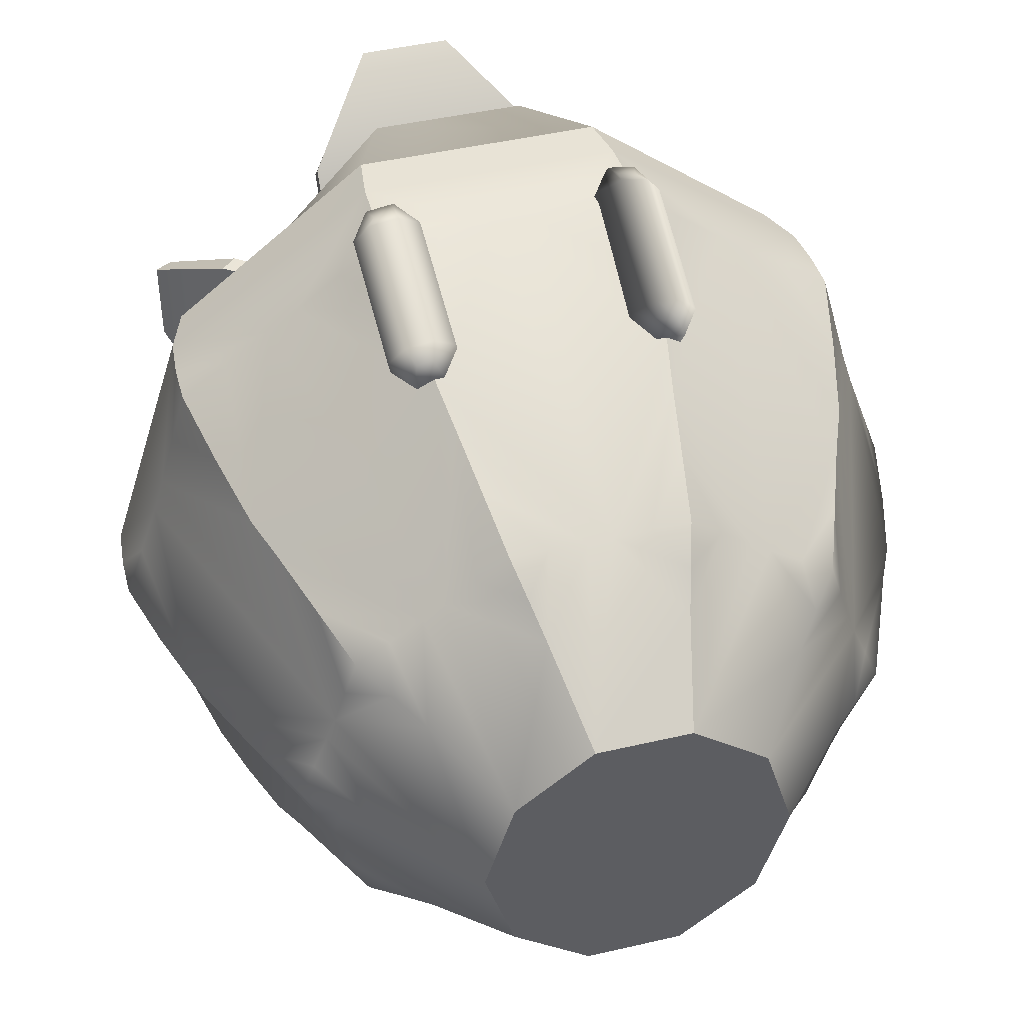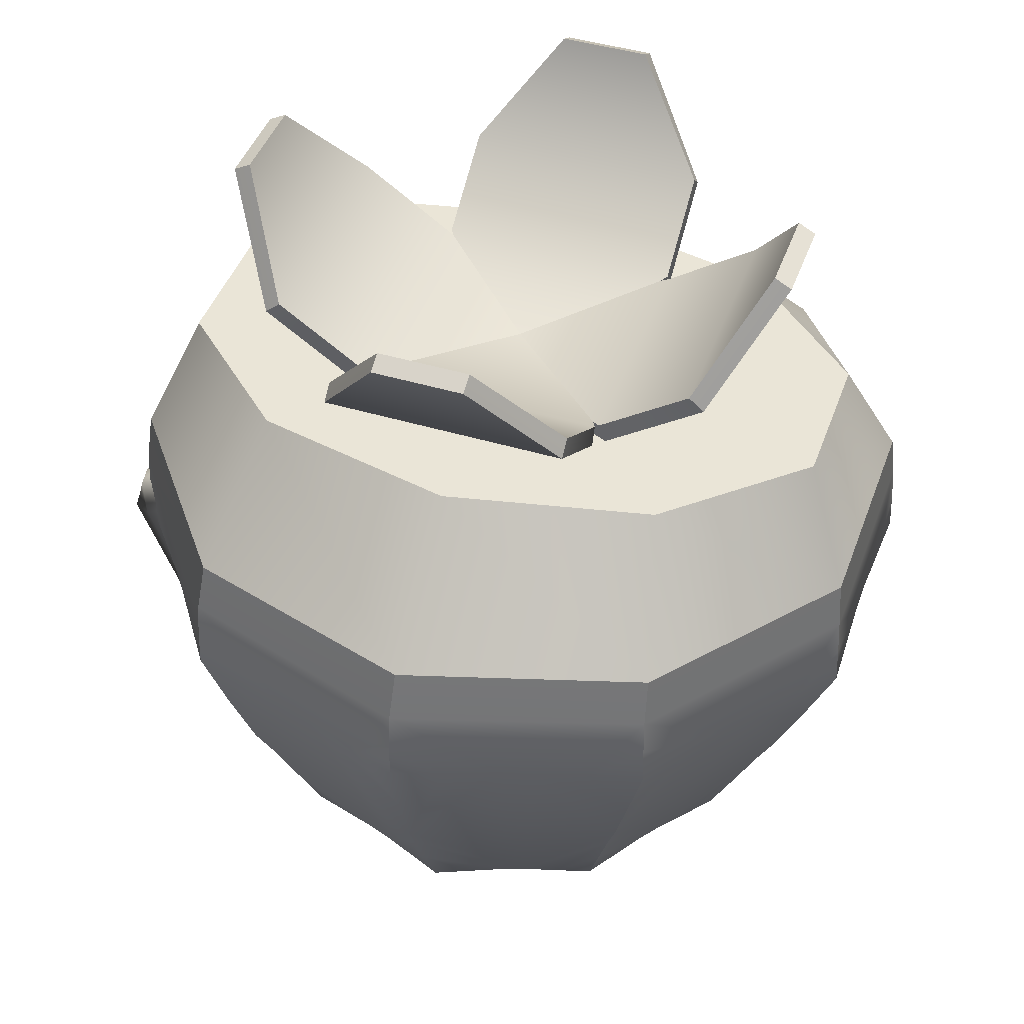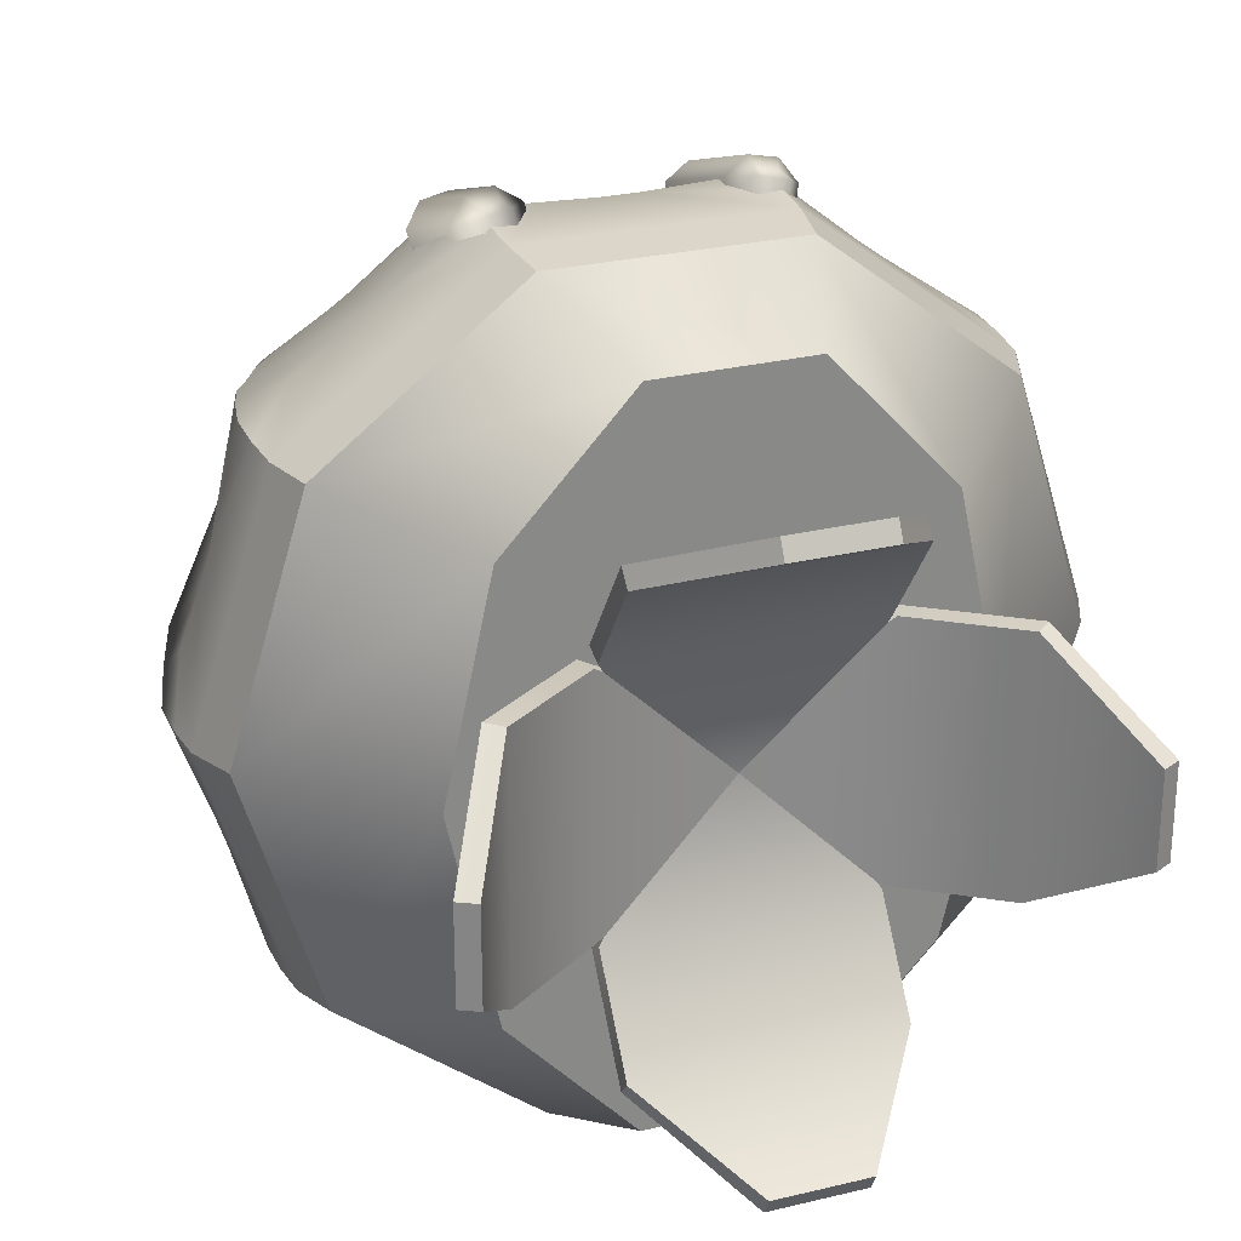
<metadata>
{"format":"obj","ext":"obj","renderer":"f3d","projection":"perspective","resolution":1024,"background":"white","views":[{"elev":44.8,"azim":-15.2,"up":"+Z"},{"elev":44.4,"azim":109.3,"up":"+Y"},{"elev":26.9,"azim":159.4,"up":"+Z"}]}
</metadata>
<code>
g default
v -0.002341 1.742 0.1222
v 0.7388 2.234 0.1156
v -0.002341 1.742 -0.1222
v 0.7388 2.234 -0.1156
v 0.5876 1.954 -0.3111
v 0.5876 1.954 0.3111
v 0.3374 1.779 -0.3111
v 0.3374 1.779 0.3111
v 0.5748 1.965 0.3111
v 0.5621 1.977 0.3111
v 0.5493 1.988 0.3111
v 0.7242 2.242 0.1156
v 0.7095 2.25 0.1156
v 0.6948 2.258 0.1156
v 0.7242 2.242 -0.1156
v 0.7095 2.25 -0.1156
v 0.6948 2.258 -0.1156
v 0.5748 1.965 -0.3111
v 0.5621 1.977 -0.3111
v 0.5493 1.988 -0.3111
v 0.3314 1.795 0.3111
v 0.3254 1.812 0.3111
v 0.3193 1.828 0.3111
v 0.3314 1.795 -0.3111
v 0.3254 1.812 -0.3111
v 0.3193 1.828 -0.3111
v -0.004145 1.759 0.1222
v -0.00595 1.775 0.1222
v -0.007755 1.792 0.1222
v -0.004145 1.759 -0.1222
v -0.00595 1.775 -0.1222
v -0.007755 1.792 -0.1222
g Hoja1
f 11 14 17 20
f 23 11 20 26
f 29 23 26 32
f 6 5 4 2
f 8 7 5 6
f 1 3 7 8
f 6 2 12 9
f 9 12 13 10
f 10 13 14 11
f 2 4 15 12
f 12 15 16 13
f 13 16 17 14
f 4 5 18 15
f 15 18 19 16
f 16 19 20 17
f 8 6 9 21
f 21 9 10 22
f 22 10 11 23
f 5 7 24 18
f 18 24 25 19
f 19 25 26 20
f 1 8 21 27
f 27 21 22 28
f 28 22 23 29
f 7 3 30 24
f 24 30 31 25
f 25 31 32 26
f 3 1 27 30
f 30 27 28 31
f 31 28 29 32
g default
v 0.002341 1.742 -0.1222
v -0.7388 2.234 -0.1156
v 0.002341 1.742 0.1222
v -0.7388 2.234 0.1156
v -0.5876 1.954 0.3111
v -0.5876 1.954 -0.3111
v -0.3374 1.779 0.3111
v -0.3374 1.779 -0.3111
v -0.5748 1.965 -0.3111
v -0.5621 1.977 -0.3111
v -0.5493 1.988 -0.3111
v -0.7242 2.242 -0.1156
v -0.7095 2.25 -0.1156
v -0.6948 2.258 -0.1156
v -0.7242 2.242 0.1156
v -0.7095 2.25 0.1156
v -0.6948 2.258 0.1156
v -0.5748 1.965 0.3111
v -0.5621 1.977 0.3111
v -0.5493 1.988 0.3111
v -0.3314 1.795 -0.3111
v -0.3254 1.812 -0.3111
v -0.3193 1.828 -0.3111
v -0.3314 1.795 0.3111
v -0.3254 1.812 0.3111
v -0.3193 1.828 0.3111
v 0.004145 1.759 -0.1222
v 0.00595 1.775 -0.1222
v 0.007755 1.792 -0.1222
v 0.004145 1.759 0.1222
v 0.00595 1.775 0.1222
v 0.007755 1.792 0.1222
g Hoja2
f 43 46 49 52
f 55 43 52 58
f 61 55 58 64
f 38 37 36 34
f 40 39 37 38
f 33 35 39 40
f 38 34 44 41
f 41 44 45 42
f 42 45 46 43
f 34 36 47 44
f 44 47 48 45
f 45 48 49 46
f 36 37 50 47
f 47 50 51 48
f 48 51 52 49
f 40 38 41 53
f 53 41 42 54
f 54 42 43 55
f 37 39 56 50
f 50 56 57 51
f 51 57 58 52
f 33 40 53 59
f 59 53 54 60
f 60 54 55 61
f 39 35 62 56
f 56 62 63 57
f 57 63 64 58
f 35 33 59 62
f 62 59 60 63
f 63 60 61 64
g default
v 0.1222 1.742 0.002341
v 0.1156 2.234 -0.7388
v -0.1222 1.742 0.002341
v -0.1156 2.234 -0.7388
v -0.3111 1.954 -0.5876
v 0.3111 1.954 -0.5876
v -0.3111 1.779 -0.3374
v 0.3111 1.779 -0.3374
v 0.3111 1.965 -0.5748
v 0.3111 1.977 -0.5621
v 0.3111 1.988 -0.5493
v 0.1156 2.242 -0.7242
v 0.1156 2.25 -0.7095
v 0.1156 2.258 -0.6948
v -0.1156 2.242 -0.7242
v -0.1156 2.25 -0.7095
v -0.1156 2.258 -0.6948
v -0.3111 1.965 -0.5748
v -0.3111 1.977 -0.5621
v -0.3111 1.988 -0.5493
v 0.3111 1.795 -0.3314
v 0.3111 1.812 -0.3254
v 0.3111 1.828 -0.3193
v -0.3111 1.795 -0.3314
v -0.3111 1.812 -0.3254
v -0.3111 1.828 -0.3193
v 0.1222 1.759 0.004145
v 0.1222 1.775 0.00595
v 0.1222 1.792 0.007755
v -0.1222 1.759 0.004145
v -0.1222 1.775 0.00595
v -0.1222 1.792 0.007755
g Hoja3
f 75 78 81 84
f 87 75 84 90
f 93 87 90 96
f 70 69 68 66
f 72 71 69 70
f 65 67 71 72
f 70 66 76 73
f 73 76 77 74
f 74 77 78 75
f 66 68 79 76
f 76 79 80 77
f 77 80 81 78
f 68 69 82 79
f 79 82 83 80
f 80 83 84 81
f 72 70 73 85
f 85 73 74 86
f 86 74 75 87
f 69 71 88 82
f 82 88 89 83
f 83 89 90 84
f 65 72 85 91
f 91 85 86 92
f 92 86 87 93
f 71 67 94 88
f 88 94 95 89
f 89 95 96 90
f 67 65 91 94
f 94 91 92 95
f 95 92 93 96
g default
v -0.1222 1.742 -0.002341
v -0.1156 2.234 0.7388
v 0.1222 1.742 -0.002341
v 0.1156 2.234 0.7388
v 0.3111 1.954 0.5876
v -0.3111 1.954 0.5876
v 0.3111 1.779 0.3374
v -0.3111 1.779 0.3374
v -0.3111 1.965 0.5748
v -0.3111 1.977 0.5621
v -0.3111 1.988 0.5493
v -0.1156 2.242 0.7242
v -0.1156 2.25 0.7095
v -0.1156 2.258 0.6948
v 0.1156 2.242 0.7242
v 0.1156 2.25 0.7095
v 0.1156 2.258 0.6948
v 0.3111 1.965 0.5748
v 0.3111 1.977 0.5621
v 0.3111 1.988 0.5493
v -0.3111 1.795 0.3314
v -0.3111 1.812 0.3254
v -0.3111 1.828 0.3193
v 0.3111 1.795 0.3314
v 0.3111 1.812 0.3254
v 0.3111 1.828 0.3193
v -0.1222 1.759 -0.004145
v -0.1222 1.775 -0.00595
v -0.1222 1.792 -0.007755
v 0.1222 1.759 -0.004145
v 0.1222 1.775 -0.00595
v 0.1222 1.792 -0.007755
g Hoja4
f 107 110 113 116
f 119 107 116 122
f 125 119 122 128
f 102 101 100 98
f 104 103 101 102
f 97 99 103 104
f 102 98 108 105
f 105 108 109 106
f 106 109 110 107
f 98 100 111 108
f 108 111 112 109
f 109 112 113 110
f 100 101 114 111
f 111 114 115 112
f 112 115 116 113
f 104 102 105 117
f 117 105 106 118
f 118 106 107 119
f 101 103 120 114
f 114 120 121 115
f 115 121 122 116
f 97 104 117 123
f 123 117 118 124
f 124 118 119 125
f 103 99 126 120
f 120 126 127 121
f 121 127 128 122
f 99 97 123 126
f 126 123 124 127
f 127 124 125 128
g default
v 0.3018 -0.01282 -0.2351
v 0.1153 -0.01282 -0.3804
v -0.1153 -0.01282 -0.3804
v -0.3018 -0.01282 -0.2351
v -0.373 -0.01282 -0
v -0.3018 -0.01282 0.2351
v -0.1153 -0.01282 0.3804
v 0.1153 -0.01282 0.3804
v 0.3018 -0.01282 0.2351
v 0.373 -0.01282 -0
v -0 -0.01282 -0
v -0 1.743 -0
v 0.3136 1.123 1.003
v 0.2147 0.356 0.6701
v -0.2147 0.356 0.6701
v -0.3136 1.123 1.003
v -0.5783 0.3561 0.4142
v -0.8212 1.131 0.62
v -0.7281 0.3561 0
v -1.015 1.126 0
v -0.5783 0.3561 -0.4142
v -0.8212 1.131 -0.62
v -0.2147 0.356 -0.6701
v -0.3136 1.123 -1.003
v 0.2147 0.356 -0.6701
v 0.3136 1.123 -1.003
v 0.5783 0.3561 -0.4142
v 0.8212 1.131 -0.62
v 0.7281 0.3561 -0
v 1.015 1.126 0
v 0.5783 0.3561 0.4142
v 0.8212 1.131 0.62
v 0.2766 0.7568 0.8512
v 0.2605 0.6593 0.8049
v 0.3668 0.3607 0.5532
v 0.4172 0.3607 0.5178
v 0.692 0.6621 0.4974
v 0.7322 0.7604 0.5261
v 0.5967 1.131 0.7773
v 0.5264 1.13 0.8305
v 0.04344 1.126 0.9937
v -0.04344 1.126 0.9937
v -0.2766 0.7568 0.8512
v -0.2605 0.6593 0.8049
v -0.02971 0.3607 0.6619
v 0.02971 0.3607 0.6619
v -0.5264 1.13 0.8305
v -0.5967 1.131 0.7773
v -0.7322 0.7604 0.5261
v -0.692 0.6621 0.4974
v -0.4172 0.3607 0.5178
v -0.3668 0.3607 0.5532
v -0.895 1.132 0.35
v -0.9218 1.131 0.2641
v -0.9104 0.7581 0
v -0.8627 0.6603 0
v -0.6563 0.3607 0.1759
v -0.6355 0.3607 0.2332
v -0.9218 1.131 -0.2641
v -0.895 1.132 -0.35
v -0.7322 0.7604 -0.5261
v -0.692 0.6621 -0.4974
v -0.6355 0.3607 -0.2332
v -0.6563 0.3607 -0.1759
v -0.5967 1.131 -0.7773
v -0.5264 1.13 -0.8305
v -0.2766 0.7568 -0.8512
v -0.2605 0.6593 -0.8049
v -0.3668 0.3607 -0.5532
v -0.4172 0.3607 -0.5178
v -0.04344 1.126 -0.9937
v 0.04344 1.126 -0.9937
v 0.2766 0.7568 -0.8512
v 0.2605 0.6593 -0.8049
v 0.02971 0.3607 -0.6619
v -0.02971 0.3607 -0.6619
v 0.5264 1.13 -0.8305
v 0.5967 1.131 -0.7773
v 0.7322 0.7604 -0.5261
v 0.692 0.6621 -0.4974
v 0.4172 0.3607 -0.5178
v 0.3668 0.3607 -0.5532
v 0.895 1.132 -0.35
v 0.9218 1.131 -0.2641
v 0.9104 0.7581 -0
v 0.8627 0.6603 -0
v 0.6563 0.3607 -0.1759
v 0.6355 0.3607 -0.2332
v 0.9218 1.131 0.2641
v 0.895 1.132 0.35
v 0.6355 0.3607 0.2332
v 0.6563 0.3607 0.1759
v 0.1682 0.2001 -0.5381
v 0.4491 0.2001 -0.3326
v -0.1682 0.2001 -0.5381
v -0.4491 0.2001 -0.3326
v -0.5624 0.2001 0
v -0.4491 0.2001 0.3326
v -0.1682 0.2001 0.5381
v 0.1682 0.2001 0.5381
v 0.4491 0.2001 0.3326
v 0.5624 0.2001 -0
v 0.31 1.327 0.992
v -0.31 1.327 0.992
v -0.8101 1.33 0.6129
v -1.002 1.328 0
v -0.8101 1.33 -0.6129
v -0.31 1.327 -0.992
v 0.31 1.327 -0.992
v 0.8101 1.33 -0.6129
v 1.002 1.328 0
v 0.8101 1.33 0.6129
v 0.42 1.126 0.9169
v 0.3131 1.227 0.9985
v 0.1785 1.125 0.9985
v 0.2963 0.9362 0.9273
v 0.191 0.278 0.6036
v 0.2907 0.3583 0.6117
v 0.2375 0.5071 0.738
v 0.1223 0.3583 0.666
v -0.191 0.278 0.6036
v -0.1223 0.3583 0.666
v -0.2375 0.5071 0.738
v -0.2907 0.3583 0.6117
v -0.3131 1.227 0.9985
v -0.42 1.126 0.9169
v -0.2963 0.9362 0.9273
v -0.1785 1.125 0.9985
v -0.5124 0.2781 0.3731
v -0.4978 0.3584 0.466
v -0.6351 0.5085 0.4561
v -0.6069 0.3584 0.3237
v -0.8197 1.233 0.6171
v -0.8581 1.132 0.485
v -0.7794 0.9425 0.573
v -0.7089 1.131 0.6987
v -0.6436 0.2781 0
v -0.6922 0.3584 0.08793
v -0.7954 0.5077 0
v -0.6922 0.3584 -0.08793
v -1.013 1.229 0
v -0.9683 1.129 -0.132
v -0.9661 0.9384 0
v -0.9683 1.129 0.132
v -0.5124 0.2781 -0.3731
v -0.6069 0.3584 -0.3237
v -0.6351 0.5085 -0.4561
v -0.4978 0.3584 -0.466
v -0.8197 1.233 -0.6171
v -0.7089 1.131 -0.6987
v -0.7794 0.9425 -0.573
v -0.8581 1.132 -0.485
v -0.191 0.278 -0.6036
v -0.2907 0.3583 -0.6117
v -0.2375 0.5071 -0.738
v -0.1223 0.3583 -0.666
v -0.3131 1.227 -0.9985
v -0.1785 1.125 -0.9985
v -0.2963 0.9362 -0.9273
v -0.42 1.126 -0.9169
v 0.191 0.278 -0.6036
v 0.1223 0.3583 -0.666
v 0.2375 0.5071 -0.738
v 0.2907 0.3583 -0.6117
v 0.3131 1.227 -0.9985
v 0.42 1.126 -0.9169
v 0.2963 0.9362 -0.9273
v 0.1785 1.125 -0.9985
v 0.6069 0.3584 -0.3237
v 0.5124 0.2781 -0.3731
v 0.4978 0.3584 -0.466
v 0.6351 0.5085 -0.4561
v 0.8197 1.233 -0.6171
v 0.8581 1.132 -0.485
v 0.7794 0.9425 -0.573
v 0.7089 1.131 -0.6987
v 0.6436 0.2781 -0
v 0.6922 0.3584 -0.08793
v 0.7954 0.5077 -0
v 0.6922 0.3584 0.08793
v 1.013 1.229 0
v 0.9683 1.129 0.132
v 0.9661 0.9384 -0
v 0.9683 1.129 -0.132
v 0.5124 0.2781 0.3731
v 0.6069 0.3584 0.3237
v 0.6351 0.5085 0.4561
v 0.4978 0.3584 0.466
v 0.8197 1.233 0.6171
v 0.7089 1.131 0.6987
v 0.7794 0.9425 0.573
v 0.8581 1.132 0.485
v 0.4899 1.743 -0.5263
v 0.7688 1.441 -0.6061
v 0.1879 1.743 -0.8553
v 0.2931 1.445 -0.9804
v -0.1876 1.743 -0.854
v -0.2931 1.445 -0.9804
v -0.4886 1.743 -0.525
v -0.7688 1.441 -0.6061
v -0.6029 1.743 0
v -0.9515 1.439 0
v -0.4899 1.743 0.5263
v -0.7688 1.441 0.6061
v -0.1879 1.743 0.8553
v -0.2931 1.445 0.9804
v 0.1876 1.743 0.854
v 0.2931 1.445 0.9804
v 0.4886 1.743 0.525
v 0.7688 1.441 0.6061
v 0.6029 1.743 -0
v 0.9515 1.439 0
g CuerpoStrawberry
f 130 129 139
f 131 130 139
f 132 131 139
f 133 132 139
f 134 133 139
f 135 134 139
f 136 135 139
f 137 136 139
f 138 137 139
f 129 138 139
f 141 244 241
f 243 244 141
f 143 251 252
f 145 259 260
f 147 267 268
f 149 275 276
f 151 283 284
f 153 291 292
f 155 300 297
f 157 307 308
f 292 289 153
f 284 281 151
f 276 273 149
f 268 265 147
f 260 257 145
f 252 249 143
f 248 245 142
f 245 246 142
f 308 305 157
f 297 298 155
f 242 243 141
f 253 254 144
f 261 262 146
f 269 270 148
f 277 278 150
f 285 286 152
f 293 294 154
f 301 302 156
f 309 310 158
f 141 241 242
f 242 241 168 231
f 317 318 160
f 231 169 243 242
f 144 256 253
f 169 161 244 243
f 142 247 248
f 241 244 161 168
f 246 247 142
f 228 163 246 245
f 316 313 159
f 163 162 247 246
f 315 316 159
f 248 247 162 174
f 250 251 143
f 174 228 245 248
f 249 250 143
f 227 173 250 249
f 135 136 228 174 173 227
f 173 172 251 250
f 255 256 144
f 252 251 172 180
f 254 255 144
f 180 227 249 252
f 257 258 145
f 232 175 254 253
f 146 264 261
f 175 171 255 254
f 258 259 145
f 171 170 256 255
f 174 162 161 169 170 171 172 173
f 253 256 170 232
f 226 179 258 257
f 134 135 227 180 179 226
f 179 178 259 258
f 263 264 146
f 260 259 178 186
f 262 263 146
f 186 226 257 260
f 265 266 147
f 233 181 262 261
f 148 272 269
f 181 177 263 262
f 266 267 147
f 177 176 264 263
f 180 172 171 175 176 177 178 179
f 261 264 176 233
f 225 185 266 265
f 133 134 226 186 185 225
f 185 184 267 266
f 271 272 148
f 268 267 184 192
f 270 271 148
f 192 225 265 268
f 273 274 149
f 234 187 270 269
f 150 280 277
f 187 183 271 270
f 274 275 149
f 183 182 272 271
f 186 178 177 181 182 183 184 185
f 269 272 182 234
f 224 191 274 273
f 132 133 225 192 191 224
f 191 190 275 274
f 279 280 150
f 276 275 190 198
f 278 279 150
f 198 224 273 276
f 281 282 151
f 235 193 278 277
f 152 288 285
f 193 189 279 278
f 282 283 151
f 189 188 280 279
f 192 184 183 187 188 189 190 191
f 277 280 188 235
f 223 197 282 281
f 131 132 224 198 197 223
f 197 196 283 282
f 287 288 152
f 284 283 196 204
f 286 287 152
f 204 223 281 284
f 289 290 153
f 236 199 286 285
f 154 296 293
f 199 195 287 286
f 290 291 153
f 195 194 288 287
f 198 190 189 193 194 195 196 197
f 285 288 194 236
f 221 203 290 289
f 130 131 223 204 203 221
f 203 202 291 290
f 295 296 154
f 292 291 202 210
f 294 295 154
f 210 221 289 292
f 298 299 155
f 237 205 294 293
f 156 304 301
f 205 201 295 294
f 299 300 155
f 201 200 296 295
f 204 196 195 199 200 201 202 203
f 293 296 200 237
f 216 222 298 297
f 305 306 157
f 222 209 299 298
f 129 130 221 210 209 222
f 209 208 300 299
f 303 304 156
f 297 300 208 216
f 302 303 156
f 238 211 302 301
f 158 312 309
f 211 207 303 302
f 306 307 157
f 207 206 304 303
f 210 202 201 205 206 207 208 209
f 301 304 206 238
f 230 215 306 305
f 138 129 222 216 215 230
f 215 214 307 306
f 311 312 158
f 308 307 214 220
f 310 311 158
f 220 230 305 308
f 313 314 159
f 239 217 310 309
f 160 320 317
f 217 213 311 310
f 314 315 159
f 213 212 312 311
f 216 208 207 211 212 213 214 215
f 309 312 212 239
f 229 219 314 313
f 137 138 230 220 219 229
f 219 165 315 314
f 319 320 160
f 165 164 316 315
f 318 319 160
f 164 229 313 316
f 136 137 229 164 163 228
f 240 167 318 317
f 167 166 319 318
f 168 161 162 163 164 165 166 167
f 166 218 320 319
f 220 214 213 217 218 166 165 219
f 317 320 218 240
f 321 322 324 323
f 322 321 339 340
f 323 324 326 325
f 325 326 328 327
f 327 328 330 329
f 329 330 332 331
f 331 332 334 333
f 333 334 336 335
f 335 336 338 337
f 337 338 340 339
f 321 323 140
f 323 325 140
f 325 327 140
f 327 329 140
f 329 331 140
f 331 333 140
f 333 335 140
f 335 337 140
f 337 339 140
f 339 321 140
f 232 170 169 231 336 334
f 233 176 175 232 334 332
f 234 182 181 233 332 330
f 235 188 187 234 330 328
f 236 194 193 235 328 326
f 237 200 199 236 326 324
f 238 206 205 237 324 322
f 239 212 211 238 322 340
f 231 168 167 240 338 336
f 240 218 217 239 340 338
g default
v -0.3773 1.159 0.9828
v -0.3399 1.14 1.036
v -0.3313 1.221 1.016
v -0.3243 0.7748 0.8542
v -0.335 0.8234 0.9217
v -0.3723 0.8422 0.8682
v -0.2734 1.136 1.049
v -0.2648 1.217 1.029
v -0.2578 0.7711 0.8673
v -0.2685 0.8197 0.9349
v -0.2167 1.15 1.015
v -0.2118 0.8332 0.9001
v -0.2031 1.173 0.9522
v -0.2511 1.24 0.9662
v -0.2441 0.7939 0.8049
v -0.1981 0.856 0.8376
v -0.3176 1.244 0.953
v -0.3106 0.7976 0.7917
v -0.3636 1.182 0.9203
v -0.3586 0.865 0.8058
v -0.3143 0.7972 0.8894
v -0.2757 0.7951 0.8971
v -0.3215 1.179 1.029
v -0.2785 1.177 1.037
v 0.3773 1.159 0.9828
v 0.3399 1.14 1.036
v 0.3313 1.221 1.016
v 0.3243 0.7748 0.8542
v 0.335 0.8234 0.9217
v 0.3723 0.8422 0.8682
v 0.2734 1.136 1.049
v 0.2648 1.217 1.029
v 0.2578 0.7711 0.8673
v 0.2685 0.8197 0.9349
v 0.2167 1.15 1.015
v 0.2118 0.8332 0.9001
v 0.2031 1.173 0.9522
v 0.2511 1.24 0.9662
v 0.2441 0.7939 0.8049
v 0.1981 0.856 0.8376
v 0.3176 1.244 0.953
v 0.3106 0.7976 0.7917
v 0.3636 1.182 0.9203
v 0.3586 0.865 0.8058
v 0.3143 0.7972 0.8894
v 0.2757 0.7951 0.8971
v 0.3215 1.179 1.029
v 0.2785 1.177 1.037
g Ojos_Strawberry
f 342 341 346 345
f 347 342 345 350
f 351 347 350 352
f 353 351 352 356
f 341 359 360 346
f 341 342 363 343
f 344 361 345 346
f 343 363 364 348
f 361 362 350 345
f 348 364 347 351
f 352 350 362 349
f 348 351 353 354
f 355 356 352 349
f 357 359 341 343
f 344 346 360 358
f 349 344 358 355
f 354 357 343 348
f 349 362 361 344
f 364 363 342 347
f 366 369 370 365
f 371 374 369 366
f 375 376 374 371
f 377 380 376 375
f 365 370 384 383
f 365 367 387 366
f 368 370 369 385
f 367 372 388 387
f 385 369 374 386
f 372 375 371 388
f 376 373 386 374
f 372 378 377 375
f 379 373 376 380
f 381 367 365 383
f 368 382 384 370
f 373 379 382 368
f 378 372 367 381
f 373 368 385 386
f 388 371 366 387

</code>
